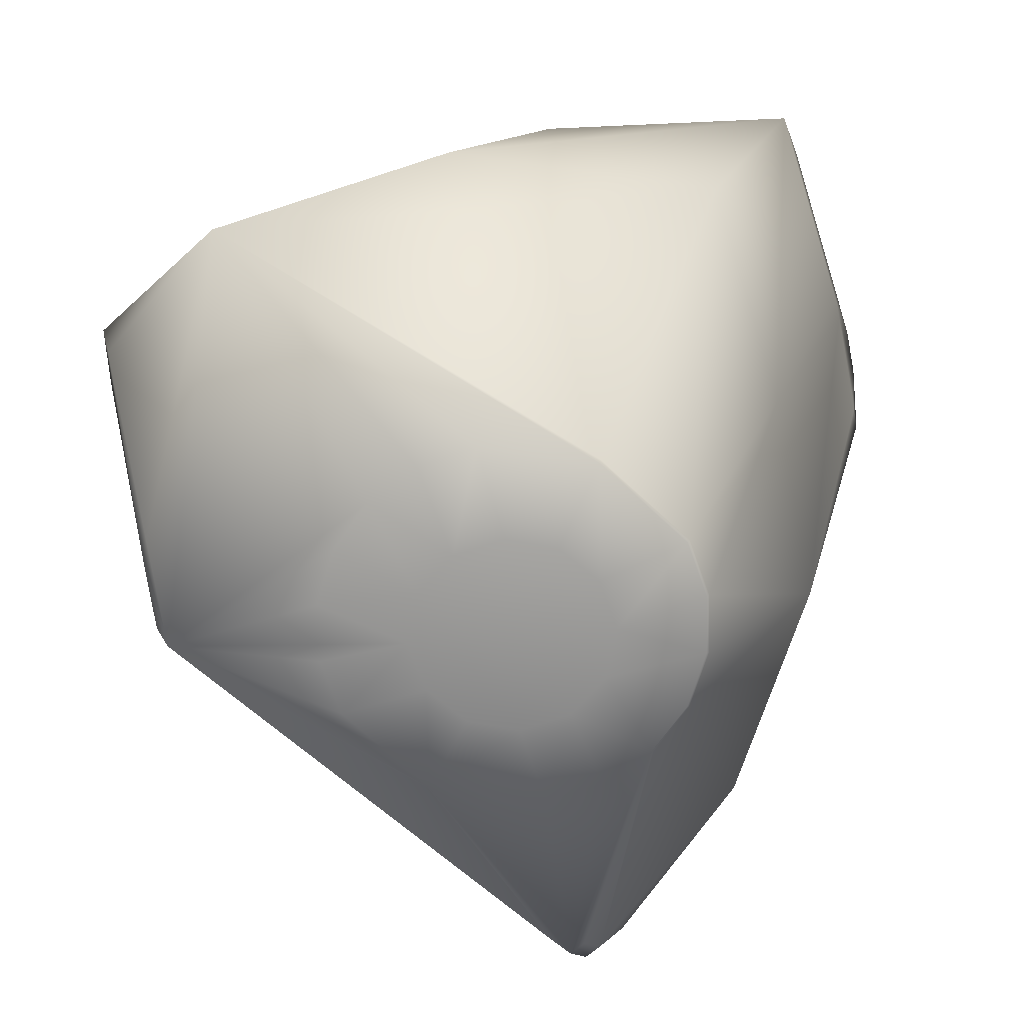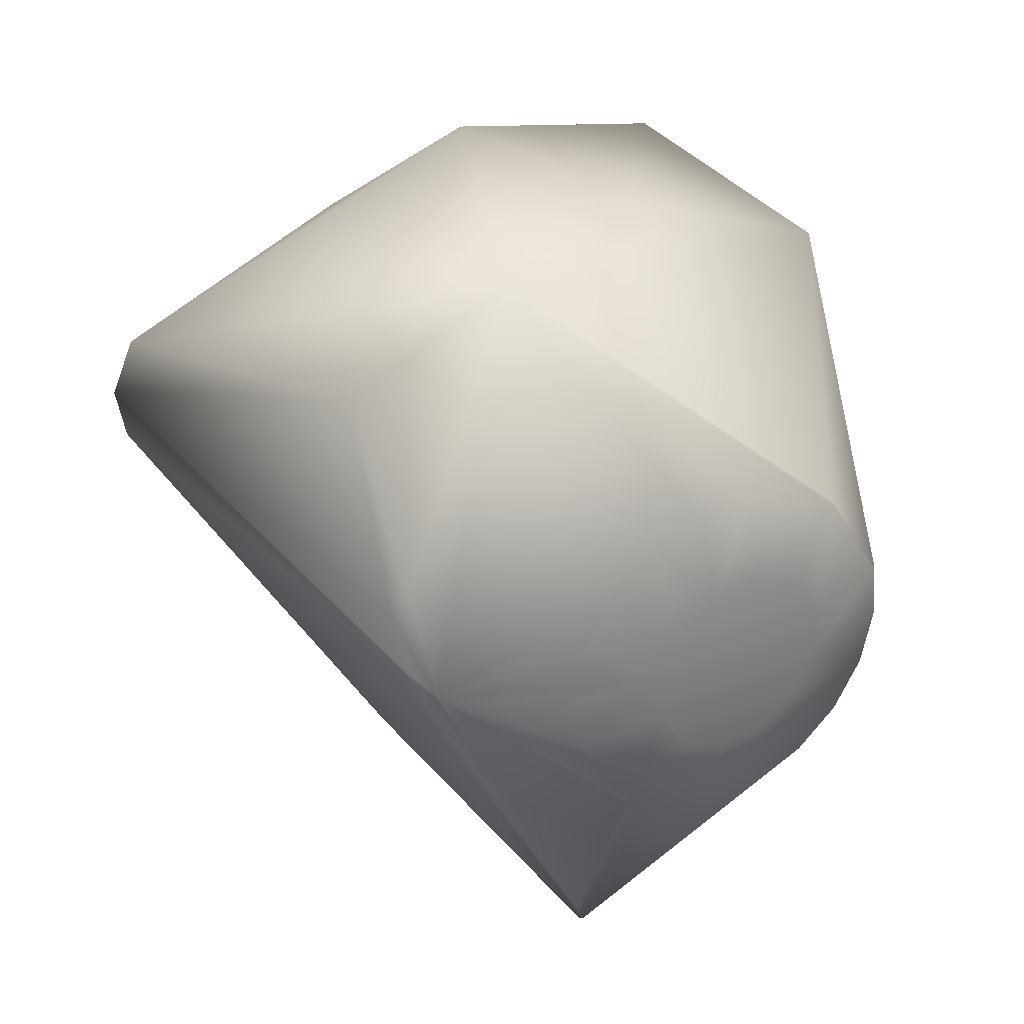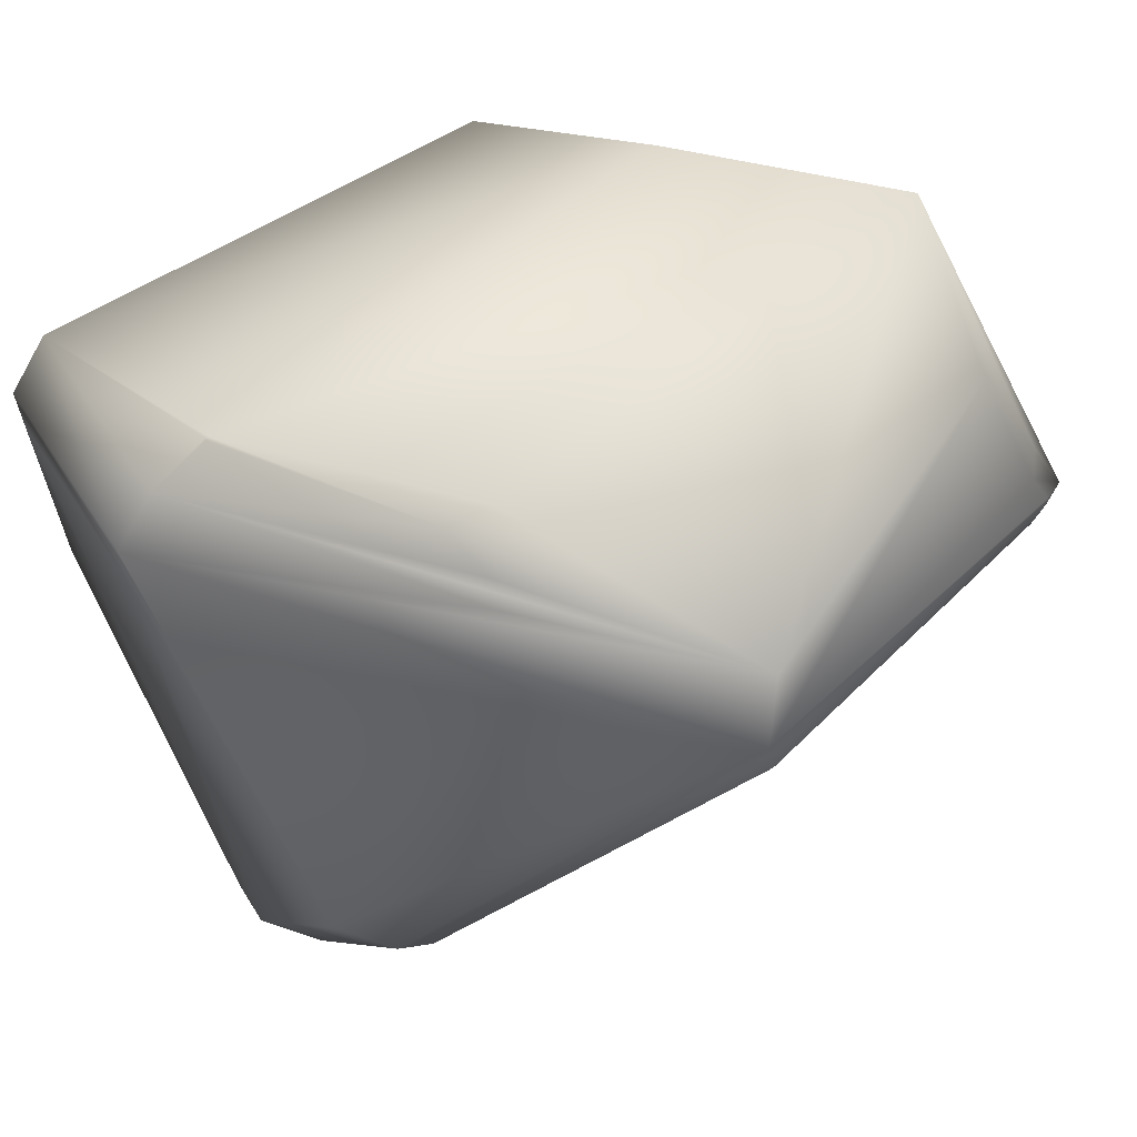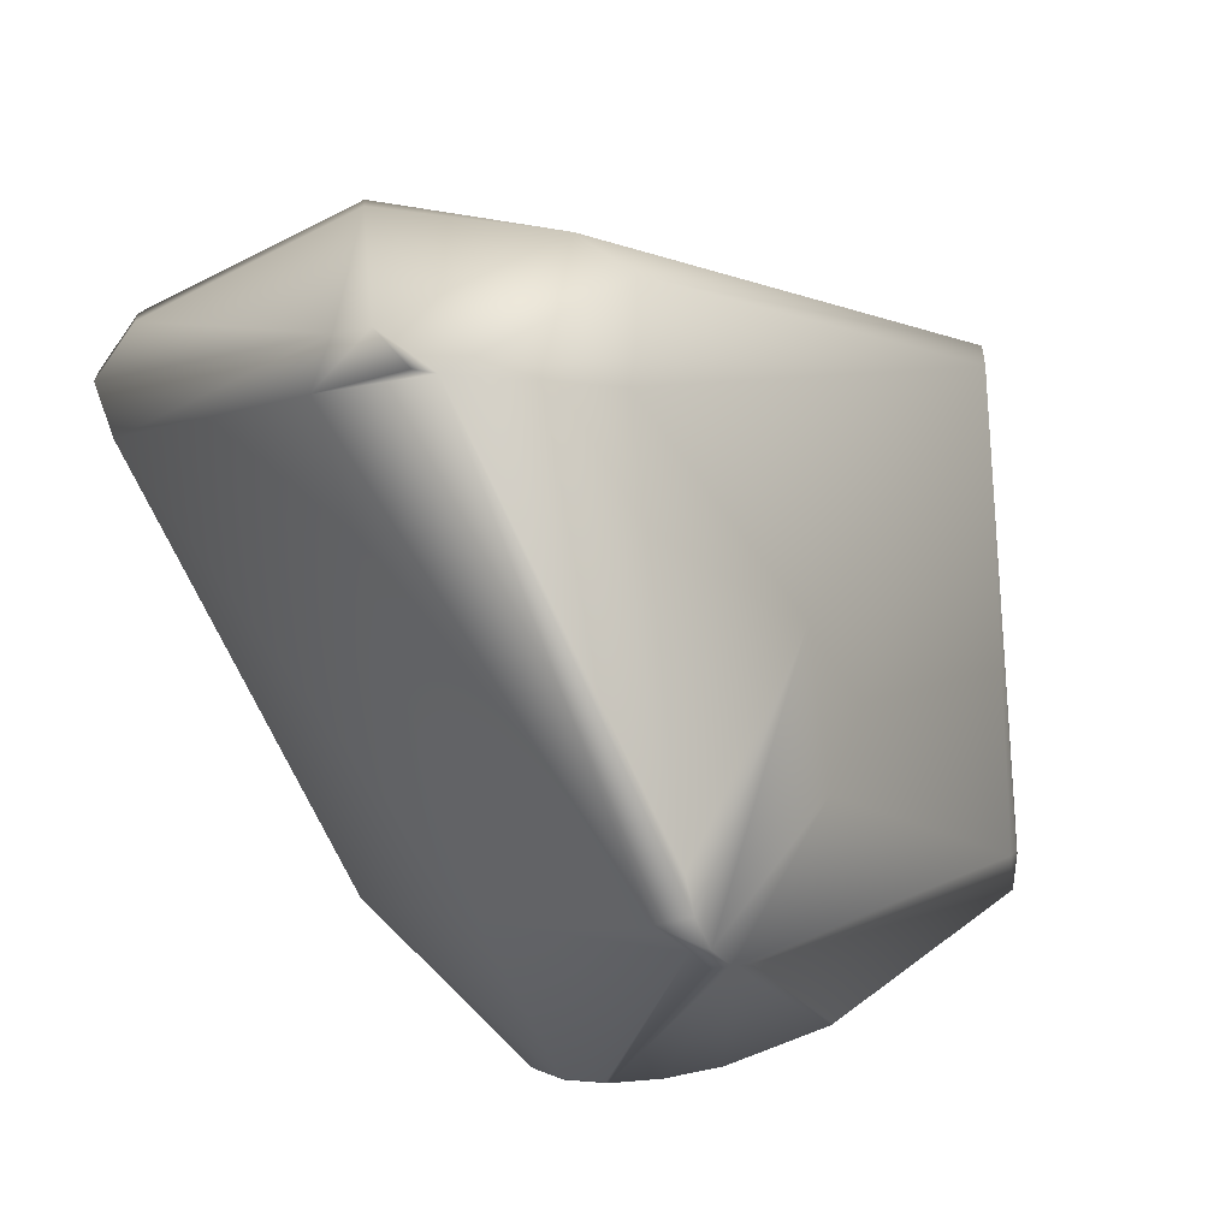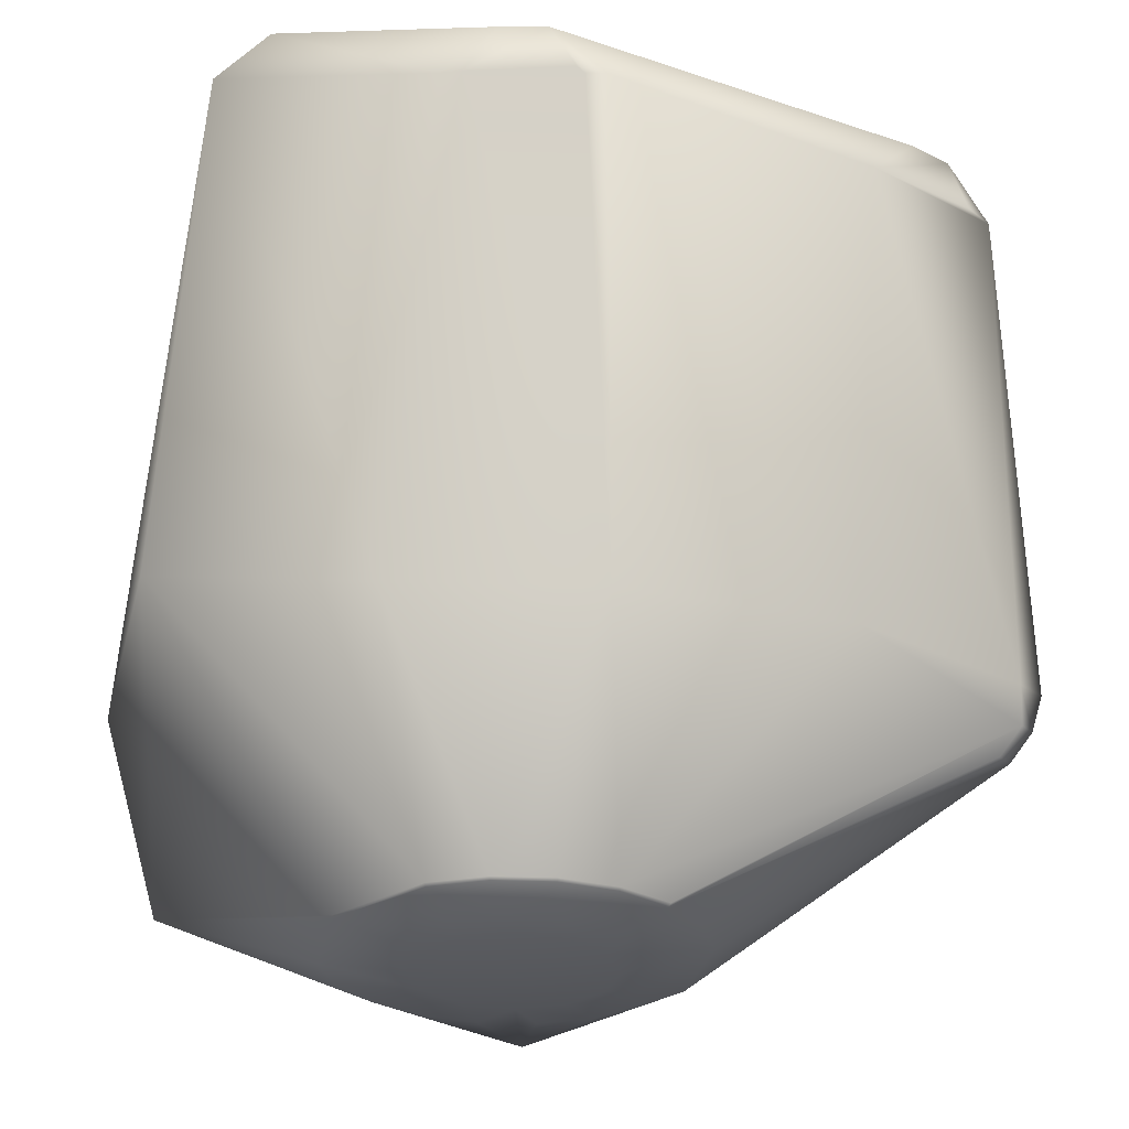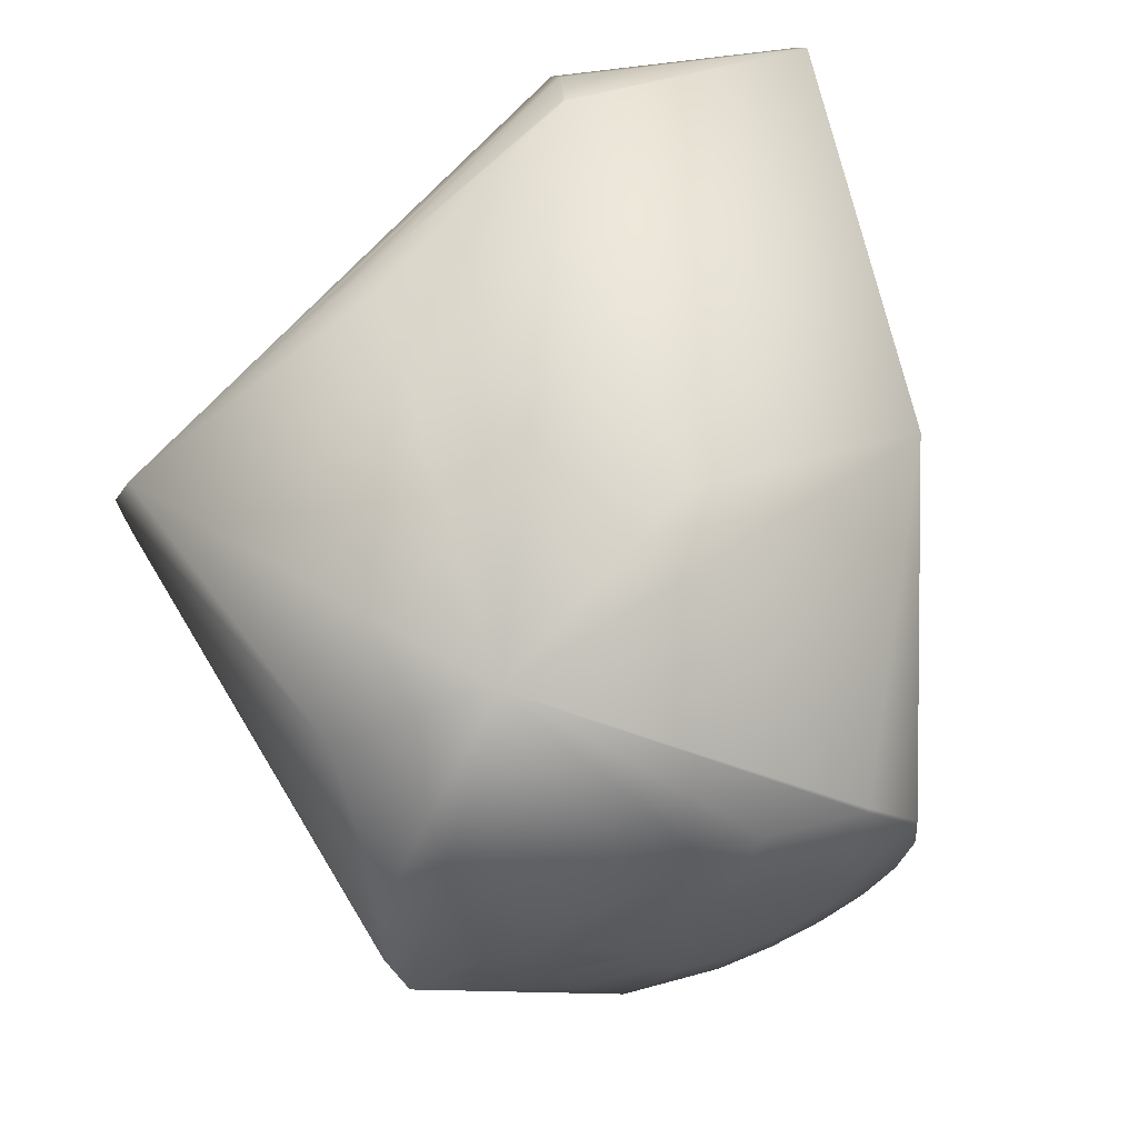
<metadata>
{"format":"obj","ext":"obj","renderer":"f3d","projection":"perspective","resolution":1024,"background":"white","views":[{"elev":-68.2,"azim":-165.7,"up":"+Z"},{"elev":32.0,"azim":149.0,"up":"+Y"},{"elev":48.2,"azim":47.4,"up":"+Y"},{"elev":-78.6,"azim":13.9,"up":"+Y"},{"elev":-28.4,"azim":-80.4,"up":"+Z"},{"elev":65.0,"azim":158.1,"up":"+Y"}]}
</metadata>
<code>
v -0.0727 -0.00946 0.1371
v 0.03375 0.07417 0.0244
v 0.007605 -0.08837 0.03784
v 0.07695 0.02971 0.1001
v -0.03396 -0.002303 0.000501
v -0.02141 0.05053 0.135
v 0.05907 0.00949 0.004791
v -0.01022 -0.08807 0.131
v -0.051 -0.02464 0.04104
v 0.0741 0.04201 0.09604
v -0.05101 0.05282 0.04987
v 0.07604 0.02138 0.09758
v -0.002436 0.03345 0
v 0.002436 -0.03345 0
v -0.02559 0.03212 0.1525
v -0.02607 -0.02188 0.000501
v -0.06983 -0.02753 0.1272
v 0.02284 0.05129 0.1105
v 0.05967 0.05508 0.03328
v -0.0693 0.04059 0.1353
v -0.05318 0.01298 0.04432
v 0.06141 0.01035 0.01102
v 0.01549 -0.07009 0.1203
v 0.01774 0.02846 0
v -0.02188 0.02607 0.000501
v 0.02156 -0.02569 0
v -0.01756 -0.003054 -0.002903
v -0.0184 -0.08169 0.1393
v -0.02436 0.04233 0.1451
v -0.03157 -0.01272 0.000501
v -0.02836 -0.0618 0.04283
v -0.01774 -0.02846 0
v -0.07133 -0.003158 0.1297
v 0.002972 0.05125 0.1213
v 0.05928 0.02562 0.01487
v -0.07053 0.03038 0.1427
v -0.006742 0.072 0.04623
v -0.033 0.008329 0.000501
v 0.0304 -0.05289 0.04718
v 0.05981 0.004621 0.01257
v 0.0615 0.0207 0.01685
v 0.006624 -0.0899 0.05057
v 0.0204 -0.05389 0.1349
v 0.008044 0.03256 0
v -0.02156 0.02569 0
v 0.01265 -0.0786 0.03117
v 0.01756 0.003054 -0.002903
v -0.02491 -0.07585 0.1392
v 0.03361 0.03984 0.1179
v 0.01943 0.04861 0.118
v -0.02569 -0.02156 0
v -0.03111 -0.01253 0
v 0.004389 -0.08675 0.03778
v 0.009806 -0.08417 0.03327
v -0.006054 -0.01676 -0.002903
v -0.0722 -0.01816 0.1363
v -0.07005 -0.02384 0.1276
v -0.07147 0.000754 0.1297
v -0.02096 0.05079 0.1345
v -0.03346 -0.00227 0
v 0.06126 0.009102 0.01198
v 0.06138 0.01153 0.01112
v 0.03356 -0.04971 0.07465
v 0.01734 -0.06631 0.124
v 0.01222 -0.04751 0.1432
v -0.003173 0.01753 -0.002903
v -0.01672 0.006168 -0.002903
v 0.02188 -0.02607 0.000501
v 0.02569 0.02156 0
v 0.03252 -0.008206 0
v -0.02508 0.02342 0.1518
v -0.03138 -0.06908 0.1307
v 0.02914 0.04384 0.1171
v -0.02095 0.05045 0.1352
v -0.01801 -0.02888 0.000501
v -0.01365 -0.01145 -0.002903
v -0.000219 -0.08707 0.0433
v -0.008044 -0.03256 0
v 0.00659 -0.08254 0.03322
v 0.01145 -0.01365 -0.002903
v -0.07041 -0.02248 0.129
v 0.006472 -0.09042 0.044
v 0.03646 0.02753 0.1219
v 0.006054 0.01676 -0.002903
v -0.03252 0.008206 0
v -0.01145 0.01365 -0.002903
v 0.03111 0.01253 0
v 0.03346 0.00227 0
v -0.07003 0.02168 0.1419
v -0.01418 -0.08467 0.1322
v 0.01672 -0.006168 -0.002903
v 0.003173 -0.01753 -0.002903
v 0.01365 0.01145 -0.002903
f 15 4 10
f 18 10 2
f 19 2 10
f 19 10 4
f 21 5 9
f 21 20 11
f 22 4 12
f 24 2 7
f 25 11 2
f 29 20 15
f 29 6 20
f 30 16 9
f 30 9 5
f 31 9 16
f 31 17 9
f 33 21 9
f 34 18 2
f 35 7 2
f 35 2 19
f 36 15 20
f 37 2 11
f 37 11 20
f 38 21 11
f 38 5 21
f 38 11 25
f 40 12 39
f 41 19 4
f 41 35 19
f 41 7 35
f 42 23 8
f 43 12 4
f 44 13 2
f 44 2 24
f 45 25 2
f 45 2 13
f 45 38 25
f 46 7 40
f 49 29 15
f 49 15 10
f 49 10 29
f 50 10 18
f 50 18 34
f 51 16 30
f 52 30 5
f 52 51 30
f 53 31 16
f 54 39 3
f 54 14 26
f 54 26 46
f 54 46 40
f 54 40 39
f 56 1 33
f 56 17 48
f 56 36 1
f 57 33 9
f 57 9 17
f 57 17 56
f 58 33 1
f 58 36 20
f 58 1 36
f 58 20 21
f 58 21 33
f 59 34 2
f 59 2 37
f 59 50 34
f 59 37 20
f 59 20 6
f 60 5 38
f 60 52 5
f 60 27 52
f 61 40 7
f 61 7 22
f 61 22 12
f 61 12 40
f 62 41 4
f 62 4 22
f 62 22 7
f 62 7 41
f 63 3 39
f 63 39 12
f 63 12 23
f 63 23 42
f 64 23 12
f 64 12 43
f 64 43 8
f 64 8 23
f 65 28 8
f 65 8 43
f 65 43 4
f 66 45 13
f 68 46 26
f 68 26 7
f 68 7 46
f 69 24 7
f 70 7 26
f 71 48 28
f 71 65 15
f 71 28 65
f 71 15 36
f 72 48 17
f 72 17 31
f 72 28 48
f 73 50 29
f 73 29 10
f 73 10 50
f 74 6 29
f 74 29 50
f 74 59 6
f 74 50 59
f 75 51 32
f 75 16 51
f 75 53 16
f 75 32 53
f 76 52 27
f 76 51 52
f 76 55 32
f 76 32 51
f 77 53 3
f 77 31 53
f 77 72 31
f 77 8 72
f 78 54 32
f 78 14 54
f 78 55 14
f 78 32 55
f 79 53 32
f 79 32 54
f 79 54 3
f 79 3 53
f 81 57 56
f 81 56 33
f 81 33 57
f 82 63 42
f 82 3 63
f 82 77 3
f 82 42 8
f 82 8 77
f 83 65 4
f 83 4 15
f 83 15 65
f 84 66 13
f 84 13 44
f 84 44 24
f 85 38 45
f 85 45 67
f 85 60 38
f 85 67 27
f 85 27 60
f 86 67 45
f 86 45 66
f 87 69 7
f 87 7 47
f 88 70 47
f 88 47 7
f 88 7 70
f 89 56 48
f 89 48 71
f 89 71 36
f 89 36 56
f 90 72 8
f 90 8 28
f 90 28 72
f 91 70 26
f 91 26 80
f 91 47 70
f 92 80 26
f 92 26 14
f 92 14 55
f 93 84 24
f 93 24 69
f 93 87 47
f 93 69 87
f 93 66 84
f 93 47 91
f 93 86 66
f 93 91 80
f 93 80 92
f 93 67 86
f 93 27 67
f 93 76 27
f 93 92 55
f 93 55 76

</code>
